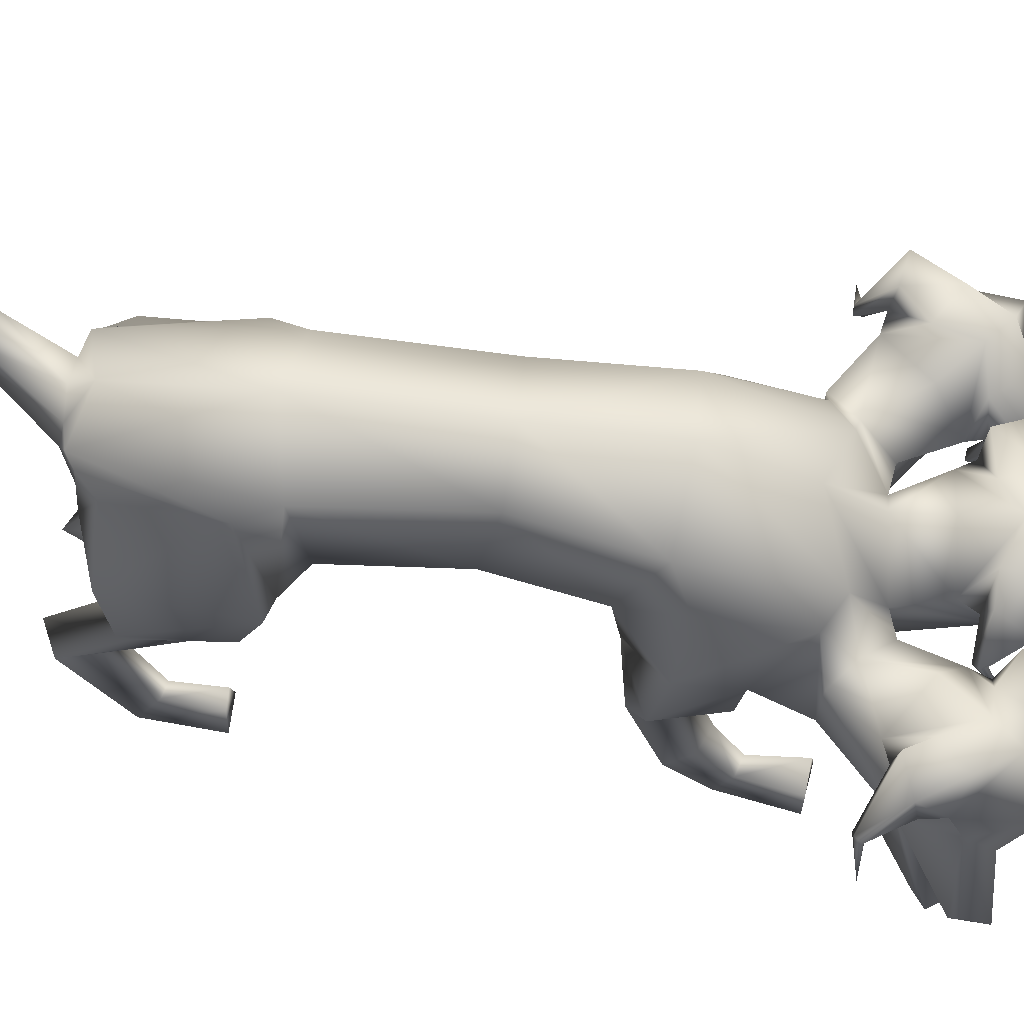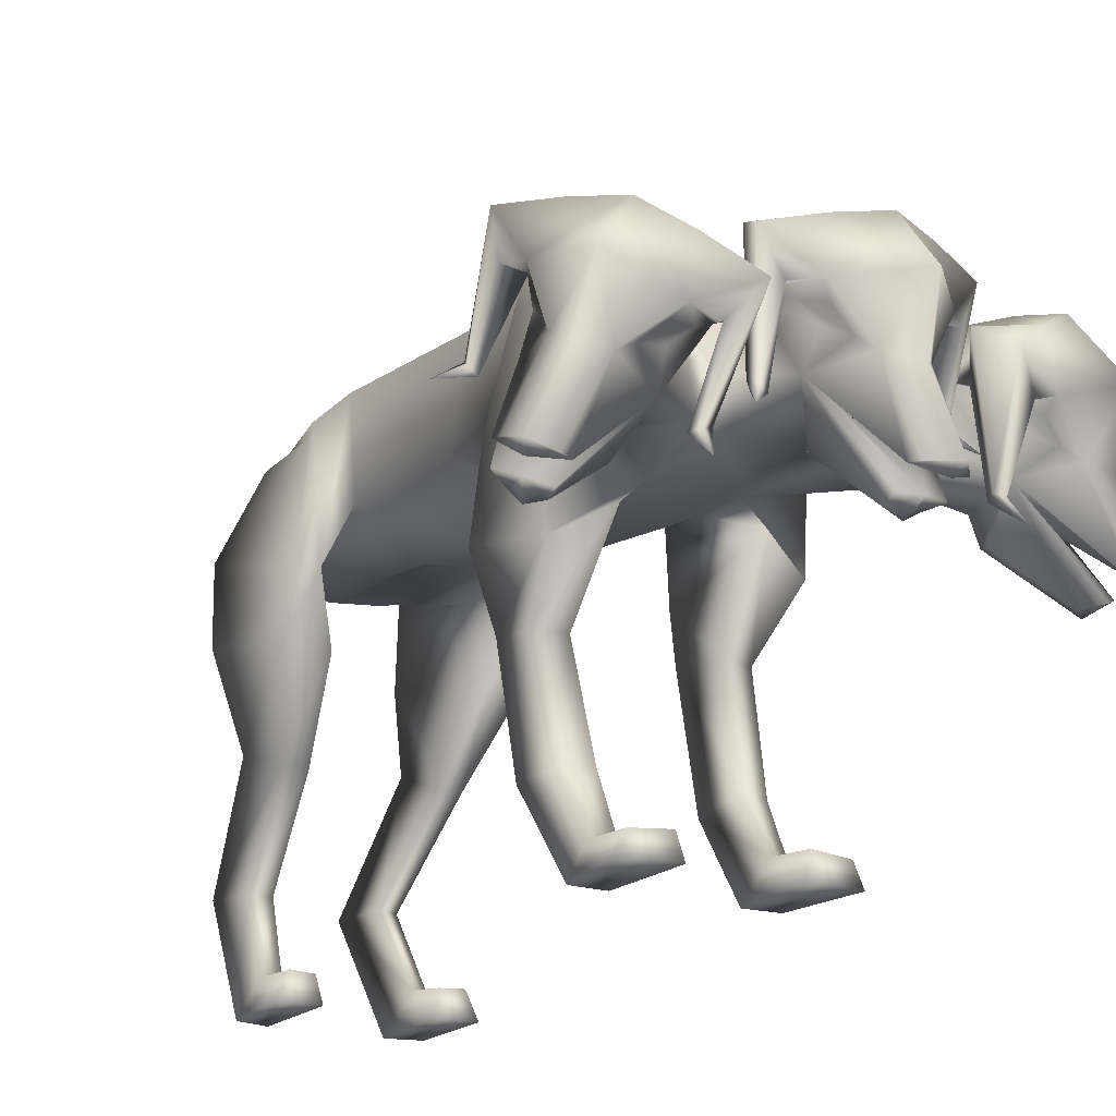
<metadata>
{"format":"obj","ext":"obj","renderer":"f3d","projection":"perspective","resolution":1024,"background":"white","views":[{"elev":64.7,"azim":-82.4,"up":"+Y"},{"elev":-18.8,"azim":-30.0,"up":"+Y"}]}
</metadata>
<code>
o Cerberus_Cube.004
v -0.2398 -0.1137 -0.5498
v 0.2398 -0.1137 -0.5498
v -0.235 0.2241 -0.617
v 0.235 0.2241 -0.617
v -0.1637 0.2332 -0.9463
v 0.1637 0.2332 -0.9463
v -0.1547 0.01361 -0.9683
v 0.1547 0.01361 -0.9683
v -0.3158 -0.01452 -0.9115
v 0.3158 -0.01452 -0.9115
v -0.213 0.206 -0.8909
v 0.213 0.206 -0.8909
v -0.2239 0.2037 -0.6503
v 0.2239 0.2037 -0.6503
v -0.2901 -0.1317 -0.5712
v 0.2901 -0.1317 -0.5712
v -0.2114 -0.474 -0.7699
v 0.2114 -0.474 -0.7699
v -0.2433 -0.4311 -0.8934
v 0.2433 -0.4311 -0.8934
v -0.1472 -0.4162 -0.9321
v 0.1472 -0.4162 -0.9321
v -0.1576 -0.4818 -0.7552
v 0.1576 -0.4818 -0.7552
v -0.1508 -0.8891 -0.8734
v 0.1508 -0.8891 -0.8734
v -0.1338 -0.9769 -0.9688
v 0.1338 -0.9769 -0.9688
v -0.2167 -0.9776 -0.945
v 0.2167 -0.9776 -0.945
v -0.1942 -0.8958 -0.8848
v 0.1942 -0.8958 -0.8848
v -0.2006 -0.9062 -0.7316
v 0.2006 -0.9062 -0.7316
v -0.2295 -0.9739 -0.726
v 0.2295 -0.9739 -0.726
v -0.1259 -0.9739 -0.727
v 0.1259 -0.9739 -0.727
v -0.1408 -0.9093 -0.7339
v 0.1408 -0.9093 -0.7339
v -0.1123 -0.6933 -1.152
v 0.1123 -0.6933 -1.152
v -0.1259 -0.6996 -0.9791
v 0.1259 -0.6996 -0.9791
v -0.2072 -0.6923 -1.105
v 0.2072 -0.6923 -1.105
v -0.177 -0.6993 -1.002
v 0.177 -0.6993 -1.002
v -0.1835 -0.2697 -0.6063
v 0.1835 -0.2697 -0.6063
v -0.2875 -0.2604 -0.6329
v 0.2875 -0.2604 -0.6329
v -0.3269 -0.2116 -0.8842
v 0.3269 -0.2116 -0.8842
v -0.1419 -0.2211 -0.959
v 0.1419 -0.2211 -0.959
v 0.1089 -0.2228 0.4767
v 0.00776 -0.2694 0.3951
v 0.00458 0.2322 0.5369
v -6.3e-05 0.3662 0.2768
v 0.008938 -0.2333 0.1183
v -0.2121 0.2468 0.2562
v 0.2158 0.2495 0.2685
v -0.156 -0.135 0.1427
v 0.1509 -0.1315 0.1428
v -0.2033 0.005615 -0.4721
v 0.2055 0.006541 -0.4847
v -0.1994 0.2618 -0.5139
v 0.1977 0.2627 -0.526
v -0.001668 -0.05922 -0.5758
v -0.002172 0.3662 -0.554
v -0.3211 -0.1142 0.2845
v 0.3153 -0.1064 0.2732
v -0.2727 0.1288 0.3102
v 0.2747 0.1331 0.316
v -0.2502 0.08124 0.5676
v 0.2661 0.09111 0.5406
v -0.2927 -0.162 0.4424
v 0.2969 -0.151 0.4117
v -0.2328 -0.4787 0.2919
v 0.2401 -0.477 0.3002
v -0.2421 -0.4665 0.1931
v 0.2529 -0.4635 0.2019
v -0.1391 -0.4667 0.1737
v 0.1507 -0.4628 0.179
v -0.161 -0.4811 0.3204
v 0.1674 -0.4794 0.3262
v -0.1579 -0.8847 0.4727
v 0.1576 -0.8848 0.4726
v -0.1355 -0.9673 0.4093
v 0.1358 -0.9669 0.4082
v -0.2215 -0.967 0.4119
v 0.2218 -0.967 0.4123
v -0.2098 -0.8959 0.457
v 0.2097 -0.8961 0.4578
v -0.2287 -0.9124 0.6229
v 0.2287 -0.9124 0.6229
v -0.2548 -0.9648 0.6197
v 0.2548 -0.9648 0.6197
v -0.1217 -0.9648 0.6369
v 0.1217 -0.9648 0.6369
v -0.1368 -0.9056 0.6298
v 0.1368 -0.9056 0.6298
v -0.1284 -0.7778 0.2748
v 0.1348 -0.7752 0.2753
v -0.151 -0.7441 0.3942
v 0.1535 -0.7434 0.3958
v -0.2522 -0.7657 0.2887
v 0.2581 -0.7641 0.2935
v -0.2243 -0.7498 0.358
v 0.2279 -0.7489 0.362
v -0.1533 -0.2794 0.4835
v 0.1542 -0.2766 0.489
v -0.2709 -0.344 0.4243
v 0.2739 -0.341 0.4337
v -0.3269 -0.3233 0.2426
v 0.3356 -0.3204 0.2539
v -0.1321 -0.3521 0.1661
v 0.1435 -0.3497 0.1712
v -0.09782 -0.02105 -0.9806
v 0.09782 -0.02105 -0.9806
v -0.1388 0.2655 -0.9658
v 0.1388 0.2655 -0.9658
v 0 -0.02557 -0.9969
v 0 0.3179 -0.9241
v 0 0.2828 -0.9852
v 0 0.1444 -0.9997
v -0.07509 0.2592 -0.9815
v 0.07509 0.2592 -0.9815
v -0.07828 0.153 -1.005
v 0.07828 0.153 -1.005
v 0.05376 0.2798 -1.209
v 0.1428 0.2798 -1.15
v 0.04334 0.3289 -1.171
v 0.1208 0.3289 -1.139
v 0.09687 0.2566 -1.175
v 0.08033 0.343 -1.151
v 0.234 0.6191 -1.341
v 0.2524 0.5783 -1.363
v 0.2185 0.6098 -1.36
v 0.2551 0.6098 -1.329
v 0.2273 0.5943 -1.378
v 0.2709 0.5943 -1.341
v -0.1744 0.01365 -0.1364
v 0.2214 0.01568 -0.138
v -0.1539 0.2548 -0.08634
v 0.1973 0.2566 -0.08775
v 0.0251 -0.1894 -0.1557
v 0.02122 0.3137 -0.08064
v 0.1826 0.01159 0.8141
v 0.1736 -0.1724 0.9174
v 0.1199 -0.16 1.049
v 0.1988 -0.03497 1.014
v 0.1421 -0.3789 1.112
v 0.1251 -0.3774 1.13
v 0.0678 -0.03269 1.156
v 0.07642 -0.4038 1.147
v 0.1646 -0.06533 0.9885
v 0.1355 -0.1245 1.009
v 0.1693 -0.1014 0.9649
v 0.1964 -0.0455 0.9352
v 0.127 -0.4131 1.068
v 0.07128 -0.4145 1.084
v 0.1016 -0.4211 1.015
v 0.1197 -0.2869 0.865
v 0.1704 0.09179 1.007
v 0.0553 0.1072 1.052
v 0.1421 0.07353 0.8991
v 0.04716 0.1137 0.9605
v 0.2438 0.1026 0.8728
v 0.2959 0.06331 0.9558
v 0.2485 -0.03642 0.9697
v 0.2154 0.002773 0.8611
v 0.2491 -0.2069 0.8698
v 0.2345 -0.2136 0.896
v 0.2589 -0.2008 0.9033
v 0.2672 -0.19 0.88
v 0.3041 -0.2544 0.9382
v 0.02315 0.09964 0.68
v 0.1574 -0.09283 0.6908
v 0.1666 -0.2203 0.692
v 0.02593 -0.2517 0.6095
v 0.3359 -0.2111 0.6335
v 0.2078 -0.1951 0.6896
v 0.3737 -0.1351 0.5394
v 0.2307 -0.08701 0.701
v 0.353 -0.03433 0.5375
v 0.03518 0.1027 0.8194
v 0.2904 -0.02229 0.6132
v -0.1711 0.1131 0.6165
v 0.1926 0.1201 0.5975
v -0.2451 -0.03586 0.6597
v -0.3192 -0.05135 0.5959
v -0.1681 -0.09712 0.7357
v -0.3467 -0.1501 0.5875
v -0.1421 -0.204 0.72
v -0.2938 -0.222 0.6779
v -0.09984 -0.2271 0.7151
v -0.09739 -0.09929 0.713
v 0.04551 -0.2338 0.8402
v -0.191 -0.267 0.9812
v -0.1679 -0.201 0.9177
v -0.1552 -0.2113 0.9393
v -0.1318 -0.2229 0.9279
v -0.1511 -0.2171 0.9046
v -0.1299 -0.005972 0.8911
v -0.1418 -0.04631 1.004
v -0.1958 0.05086 0.9985
v -0.1608 0.09233 0.908
v -0.05485 0.06854 0.9162
v -0.06495 0.08583 1.027
v 0.04854 -0.2971 0.8566
v -0.02048 -0.2905 0.8772
v 0.06666 -0.4422 1.023
v 0.02983 -0.4229 1.021
v 0.01365 -0.4159 1.078
v 0.05029 -0.2159 0.9004
v -0.09599 -0.0529 0.9606
v -0.06146 -0.1072 0.985
v -0.01938 -0.1284 1.023
v -0.05452 -0.07088 1.008
v 0.07966 -0.3863 1.189
v 0.06806 -0.1915 1.112
v 0.0243 -0.3799 1.138
v 0.004687 -0.3824 1.124
v -0.08523 -0.04217 1.039
v 0.00462 -0.1629 1.059
v -0.07033 -0.1786 0.9385
v -0.1062 0.004274 0.8392
v -0.09803 -0.2272 0.4874
v 0.2981 -0.08385 0.8391
v 0.4376 -0.2443 0.8447
v 0.5664 -0.2025 0.8898
v 0.4611 -0.1191 0.9605
v 0.6658 -0.4088 0.8877
v 0.6882 -0.3998 0.8857
v 0.6532 -0.2078 0.8808
v 0.7623 -0.3868 0.8852
v 0.4676 -0.1361 0.9112
v 0.5163 -0.1784 0.8865
v 0.4565 -0.1728 0.8911
v 0.4026 -0.1334 0.908
v 0.5027 -0.2384 0.7271
v 0.654 -0.436 0.8316
v 0.6268 -0.4377 0.7783
v 0.6578 -0.4429 0.751
v 0.4585 -0.3333 0.7395
v 0.492 -0.3157 0.6778
v 0.4351 0.008154 0.9678
v 0.3701 -0.00552 0.8764
v 0.286 -0.01875 0.9444
v 0.3345 -0.06893 1.024
v 0.3991 -0.1423 0.9704
v 0.3201 -0.1011 0.8899
v 0.3674 -0.3069 0.8658
v 0.398 -0.3058 0.869
v 0.3869 -0.3027 0.8951
v 0.3609 -0.2973 0.89
v 0.4051 -0.3668 0.9362
v 0.4619 -0.2575 0.6855
v 0.3568 0.05626 0.7554
v 0.7111 -0.189 0.5871
v 0.6298 -0.1411 0.5832
v 0.6429 -0.1539 0.6031
v 0.6244 -0.1743 0.6107
v 0.6148 -0.1632 0.5836
v 0.5335 0.0229 0.6465
v 0.6403 -0.002134 0.6952
v 0.6384 0.1076 0.6769
v 0.5361 0.1265 0.6591
v 0.459 0.07158 0.8528
v 0.4918 0.06522 0.7375
v 0.5291 0.06881 0.9129
v 0.5805 0.09266 0.8018
v 0.5427 -0.2812 0.6395
v 0.6699 -0.4111 0.7271
v 0.6964 -0.4144 0.7985
v 0.7221 -0.3938 0.7507
v 0.5833 -0.02843 0.7018
v 0.5991 -0.08994 0.7284
v 0.612 -0.1228 0.7773
v 0.603 -0.05742 0.7567
v 0.7354 -0.4047 0.8525
v 0.6433 -0.058 0.9483
v 0.7505 -0.3636 0.8147
v 0.7508 -0.3594 0.7908
v 0.6366 -0.01716 0.7603
v 0.6377 -0.1611 0.8085
v 0.5863 -0.1551 0.6717
v 0.4767 0.01988 0.6354
v -0.4266 -0.002997 0.7139
v -0.5195 -0.1831 0.7677
v -0.5462 -0.1911 0.9113
v -0.5606 -0.04748 0.8643
v -0.6505 -0.3949 0.9125
v -0.6459 -0.3989 0.9359
v -0.5327 -0.08779 1.05
v -0.6224 -0.4391 0.9705
v -0.5262 -0.08603 0.8548
v -0.5282 -0.1516 0.8763
v -0.5256 -0.1184 0.8261
v -0.5177 -0.05632 0.7974
v -0.6275 -0.428 0.8679
v -0.593 -0.4471 0.9104
v -0.5793 -0.4427 0.8356
v -0.4758 -0.307 0.728
v -0.5038 0.06519 0.896
v -0.4329 0.04444 0.9964
v -0.4263 0.04196 0.8172
v -0.3744 0.05048 0.9251
v -0.4864 0.1006 0.7479
v -0.5831 0.07668 0.783
v -0.5763 -0.03295 0.8008
v -0.4808 -0.002796 0.7346
v -0.5622 -0.193 0.6859
v -0.5665 -0.2044 0.7142
v -0.5871 -0.1851 0.7099
v -0.5783 -0.1717 0.6881
v -0.6551 -0.2236 0.7058
v -0.2899 0.03988 0.8115
v -0.3896 -0.279 0.7594
v -0.285 -0.3843 0.9961
v -0.2529 -0.3129 0.9433
v -0.2774 -0.3195 0.9528
v -0.2927 -0.3233 0.929
v -0.263 -0.3229 0.9206
v -0.2227 -0.1148 0.9371
v -0.2845 -0.1596 1.03
v -0.2155 -0.08286 1.071
v -0.1839 -0.03066 0.9852
v -0.279 -0.02196 0.9328
v -0.3279 -0.01117 1.034
v -0.4176 -0.3387 0.7568
v -0.3732 -0.3544 0.8117
v -0.5616 -0.4738 0.8569
v -0.5267 -0.467 0.8785
v -0.5445 -0.4664 0.9357
v -0.4235 -0.2619 0.8075
v -0.2991 -0.1512 0.9689
v -0.3531 -0.1933 0.9614
v -0.4125 -0.2019 0.9671
v -0.3624 -0.1571 0.9833
v -0.6442 -0.4224 1.007
v -0.5466 -0.2382 0.985
v -0.5705 -0.4317 0.995
v -0.5477 -0.4395 0.9931
v -0.3483 -0.1396 1.031
v -0.46 -0.2285 0.9789
v -0.3389 -0.2639 0.9121
v -0.2107 -0.09674 0.8833
f 11 5 7
f 11 7 9
f 8 6 12
f 8 12 10
f 13 3 5
f 13 5 11
f 6 4 14
f 6 14 12
f 15 1 3
f 15 3 13
f 4 2 16
f 4 16 14
f 9 15 13
f 9 13 11
f 14 16 10
f 14 10 12
f 39 25 31
f 39 31 33
f 32 26 40
f 32 40 34
f 33 31 29
f 33 29 35
f 30 32 34
f 30 34 36
f 35 29 27
f 35 27 37
f 28 30 36
f 28 36 38
f 37 27 25
f 37 25 39
f 26 28 38
f 26 38 40
f 35 37 39
f 35 39 33
f 40 38 36
f 40 36 34
f 43 41 21
f 43 21 23
f 22 42 44
f 22 44 24
f 25 27 41
f 25 41 43
f 42 28 26
f 42 26 44
f 41 45 19
f 41 19 21
f 20 46 42
f 20 42 22
f 27 29 45
f 27 45 41
f 46 30 28
f 46 28 42
f 45 47 17
f 45 17 19
f 18 48 46
f 18 46 20
f 29 31 47
f 29 47 45
f 48 32 30
f 48 30 46
f 47 43 23
f 47 23 17
f 24 44 48
f 24 48 18
f 31 25 43
f 31 43 47
f 44 26 32
f 44 32 48
f 1 15 51
f 1 51 49
f 52 16 2
f 52 2 50
f 17 23 49
f 17 49 51
f 50 24 18
f 50 18 52
f 53 51 15
f 53 15 9
f 16 52 54
f 16 54 10
f 19 17 51
f 19 51 53
f 52 18 20
f 52 20 54
f 55 53 9
f 55 9 7
f 10 54 56
f 10 56 8
f 21 19 53
f 21 53 55
f 54 20 22
f 54 22 56
f 7 1 49
f 7 49 55
f 50 2 8
f 50 8 56
f 23 21 55
f 23 55 49
f 56 22 24
f 56 24 50
f 61 58 230
f 61 230 64
f 57 58 61
f 57 61 65
f 74 62 64
f 74 64 72
f 65 63 75
f 65 75 73
f 72 78 76
f 72 76 74
f 77 79 73
f 77 73 75
f 102 88 94
f 102 94 96
f 95 89 103
f 95 103 97
f 96 94 92
f 96 92 98
f 93 95 97
f 93 97 99
f 98 92 90
f 98 90 100
f 91 93 99
f 91 99 101
f 100 90 88
f 100 88 102
f 89 91 101
f 89 101 103
f 98 100 102
f 98 102 96
f 103 101 99
f 103 99 97
f 106 104 84
f 106 84 86
f 85 105 107
f 85 107 87
f 88 90 104
f 88 104 106
f 105 91 89
f 105 89 107
f 104 108 82
f 104 82 84
f 83 109 105
f 83 105 85
f 90 92 108
f 90 108 104
f 109 93 91
f 109 91 105
f 108 110 80
f 108 80 82
f 81 111 109
f 81 109 83
f 92 94 110
f 92 110 108
f 111 95 93
f 111 93 109
f 110 106 86
f 110 86 80
f 87 107 111
f 87 111 81
f 94 88 106
f 94 106 110
f 107 89 95
f 107 95 111
f 114 112 230
f 114 230 78
f 57 113 115
f 57 115 79
f 80 86 112
f 80 112 114
f 113 87 81
f 113 81 115
f 116 114 78
f 116 78 72
f 79 115 117
f 79 117 73
f 82 80 114
f 82 114 116
f 115 81 83
f 115 83 117
f 118 116 72
f 118 72 64
f 73 117 119
f 73 119 65
f 84 82 116
f 84 116 118
f 117 83 85
f 117 85 119
f 64 230 112
f 64 112 118
f 113 57 65
f 113 65 119
f 86 84 118
f 86 118 112
f 119 85 87
f 119 87 113
f 124 70 66
f 124 66 120
f 67 70 124
f 67 124 121
f 122 68 71
f 122 71 125
f 71 69 123
f 71 123 125
f 122 5 3
f 122 3 68
f 4 6 123
f 4 123 69
f 120 7 5
f 120 5 122
f 6 8 121
f 6 121 123
f 1 7 120
f 1 120 66
f 121 8 2
f 121 2 67
f 1 66 68
f 1 68 3
f 69 67 2
f 69 2 4
f 128 122 125
f 128 125 126
f 125 123 129
f 125 129 126
f 127 124 120
f 127 120 130
f 121 124 127
f 121 127 131
f 130 120 122
f 130 122 128
f 123 121 131
f 123 131 129
f 132 130 128
f 132 128 134
f 129 131 133
f 129 133 135
f 136 127 130
f 136 130 132
f 131 127 136
f 131 136 133
f 134 128 126
f 134 126 137
f 126 129 135
f 126 135 137
f 140 134 137
f 140 137 138
f 137 135 141
f 137 141 138
f 139 136 132
f 139 132 142
f 133 136 139
f 133 139 143
f 142 132 134
f 142 134 140
f 135 133 143
f 135 143 141
f 138 139 142
f 138 142 140
f 143 139 138
f 143 138 141
f 146 144 64
f 146 64 62
f 65 145 147
f 65 147 63
f 68 66 144
f 68 144 146
f 145 67 69
f 145 69 147
f 144 148 61
f 144 61 64
f 61 148 145
f 61 145 65
f 66 70 148
f 66 148 144
f 148 70 67
f 148 67 145
f 149 146 62
f 149 62 60
f 63 147 149
f 63 149 60
f 71 68 146
f 71 146 149
f 147 69 71
f 147 71 149
f 152 155 154
f 152 154 151
f 152 223 222
f 152 222 155
f 152 153 156
f 152 156 223
f 154 155 222
f 154 222 157
f 153 158 161
f 153 161 150
f 152 159 158
f 152 158 153
f 151 160 159
f 151 159 152
f 150 161 160
f 150 160 151
f 161 158 159
f 161 159 160
f 151 154 157
f 151 157 217
f 151 217 163
f 151 163 162
f 163 214 164
f 163 164 162
f 214 212 165
f 214 165 164
f 151 162 164
f 151 164 165
f 153 166 167
f 153 167 156
f 166 168 169
f 166 169 167
f 168 170 173
f 168 173 150
f 166 171 170
f 166 170 168
f 153 172 171
f 153 171 166
f 150 173 172
f 150 172 153
f 173 174 175
f 173 175 172
f 172 175 176
f 172 176 171
f 171 176 177
f 171 177 170
f 170 177 174
f 170 174 173
f 174 178 175
f 174 177 178
f 176 178 177
f 175 178 176
f 151 165 212
f 151 212 200
f 151 181 180
f 151 180 150
f 200 182 181
f 200 181 151
f 57 181 182
f 57 182 58
f 77 187 185
f 77 185 79
f 180 181 184
f 180 184 186
f 57 79 185
f 57 185 183
f 150 188 169
f 150 169 168
f 150 180 179
f 150 179 188
f 187 77 191
f 187 191 189
f 189 191 180
f 189 180 186
f 76 190 62
f 76 62 74
f 63 191 77
f 63 77 75
f 59 179 180
f 59 180 191
f 190 59 60
f 190 60 62
f 60 59 191
f 60 191 63
f 59 190 199
f 59 199 179
f 229 188 179
f 229 179 199
f 229 210 169
f 229 169 188
f 230 58 182
f 230 182 198
f 200 228 198
f 200 198 182
f 228 229 199
f 228 199 198
f 228 200 212
f 228 212 213
f 204 203 201
f 203 202 201
f 205 201 202
f 205 204 201
f 209 206 205
f 209 205 202
f 208 209 202
f 208 202 203
f 207 208 203
f 207 203 204
f 206 207 204
f 206 204 205
f 229 226 207
f 229 207 206
f 226 211 208
f 226 208 207
f 211 210 209
f 211 209 208
f 210 229 206
f 210 206 209
f 211 167 169
f 211 169 210
f 226 156 167
f 226 167 211
f 228 213 215
f 228 215 216
f 214 215 213
f 214 213 212
f 163 216 215
f 163 215 214
f 228 216 163
f 228 163 217
f 228 217 157
f 228 157 225
f 218 219 220
f 218 220 221
f 229 228 219
f 229 219 218
f 228 227 220
f 228 220 219
f 227 226 221
f 227 221 220
f 226 229 218
f 226 218 221
f 225 157 222
f 225 222 224
f 227 223 156
f 227 156 226
f 227 224 222
f 227 222 223
f 227 228 225
f 227 225 224
f 190 192 194
f 190 194 199
f 76 193 192
f 76 192 190
f 194 196 198
f 194 198 199
f 183 184 181
f 183 181 57
f 76 78 195
f 76 195 193
f 78 230 197
f 78 197 195
f 196 197 230
f 196 230 198
f 233 232 235
f 233 235 236
f 233 236 238
f 233 238 237
f 233 237 284
f 233 284 234
f 235 283 238
f 235 238 236
f 234 231 242
f 234 242 239
f 233 234 239
f 233 239 240
f 232 233 240
f 232 240 241
f 231 232 241
f 231 241 242
f 242 241 240
f 242 240 239
f 232 243 283
f 232 283 235
f 232 244 277
f 232 277 243
f 277 244 245
f 277 245 246
f 246 245 247
f 246 247 248
f 232 247 245
f 232 245 244
f 234 284 273
f 234 273 249
f 249 273 271
f 249 271 250
f 250 231 254
f 250 254 251
f 249 250 251
f 249 251 252
f 234 249 252
f 234 252 253
f 231 234 253
f 231 253 254
f 254 253 256
f 254 256 255
f 253 252 257
f 253 257 256
f 252 251 258
f 252 258 257
f 251 254 255
f 251 255 258
f 255 256 259
f 255 259 258
f 257 258 259
f 256 257 259
f 232 260 248
f 232 248 247
f 232 231 186
f 232 186 184
f 260 232 184
f 260 184 183
f 231 250 271
f 231 271 261
f 231 261 189
f 231 189 186
f 290 187 189
f 290 189 261
f 290 261 271
f 290 271 272
f 260 183 185
f 260 185 289
f 289 185 187
f 289 187 290
f 289 275 248
f 289 248 260
f 265 262 264
f 264 262 263
f 266 263 262
f 266 262 265
f 270 263 266
f 270 266 267
f 269 264 263
f 269 263 270
f 268 265 264
f 268 264 269
f 267 266 265
f 267 265 268
f 290 267 268
f 290 268 287
f 287 268 269
f 287 269 274
f 274 269 270
f 274 270 272
f 272 270 267
f 272 267 290
f 274 272 271
f 274 271 273
f 287 274 273
f 287 273 284
f 289 278 276
f 289 276 275
f 246 248 275
f 246 275 276
f 277 246 276
f 277 276 278
f 289 243 277
f 289 277 278
f 289 286 283
f 289 283 243
f 279 282 281
f 279 281 280
f 290 279 280
f 290 280 289
f 289 280 281
f 289 281 288
f 288 281 282
f 288 282 287
f 287 282 279
f 287 279 290
f 286 285 238
f 286 238 283
f 288 287 284
f 288 284 237
f 288 237 238
f 288 238 285
f 288 285 286
f 288 286 289
f 293 292 295
f 293 295 296
f 293 296 343
f 293 343 344
f 293 344 297
f 293 297 294
f 295 298 343
f 295 343 296
f 294 291 302
f 294 302 299
f 293 294 299
f 293 299 300
f 292 293 300
f 292 300 301
f 291 292 301
f 291 301 302
f 302 301 300
f 302 300 299
f 292 338 298
f 292 298 295
f 292 303 304
f 292 304 338
f 304 303 305
f 304 305 335
f 335 305 306
f 335 306 333
f 292 306 305
f 292 305 303
f 294 297 308
f 294 308 307
f 307 308 310
f 307 310 309
f 309 291 314
f 309 314 311
f 307 309 311
f 307 311 312
f 294 307 312
f 294 312 313
f 291 294 313
f 291 313 314
f 314 313 316
f 314 316 315
f 313 312 317
f 313 317 316
f 312 311 318
f 312 318 317
f 311 314 315
f 311 315 318
f 315 316 319
f 315 319 318
f 317 318 319
f 316 317 319
f 292 321 333
f 292 333 306
f 292 291 193
f 292 193 195
f 321 292 195
f 321 195 197
f 291 309 310
f 291 310 320
f 291 320 192
f 291 192 193
f 350 194 192
f 350 192 320
f 350 320 310
f 350 310 331
f 321 197 196
f 321 196 349
f 349 196 194
f 349 194 350
f 349 334 333
f 349 333 321
f 325 322 324
f 324 322 323
f 326 323 322
f 326 322 325
f 330 323 326
f 330 326 327
f 329 324 323
f 329 323 330
f 328 325 324
f 328 324 329
f 327 326 325
f 327 325 328
f 350 327 328
f 350 328 347
f 347 328 329
f 347 329 332
f 332 329 330
f 332 330 331
f 331 330 327
f 331 327 350
f 332 331 310
f 332 310 308
f 347 332 308
f 347 308 297
f 349 337 336
f 349 336 334
f 335 333 334
f 335 334 336
f 304 335 336
f 304 336 337
f 349 338 304
f 349 304 337
f 349 346 298
f 349 298 338
f 339 342 341
f 339 341 340
f 350 339 340
f 350 340 349
f 349 340 341
f 349 341 348
f 348 341 342
f 348 342 347
f 347 342 339
f 347 339 350
f 346 345 343
f 346 343 298
f 348 347 297
f 348 297 344
f 348 344 343
f 348 343 345
f 348 345 346
f 348 346 349

</code>
